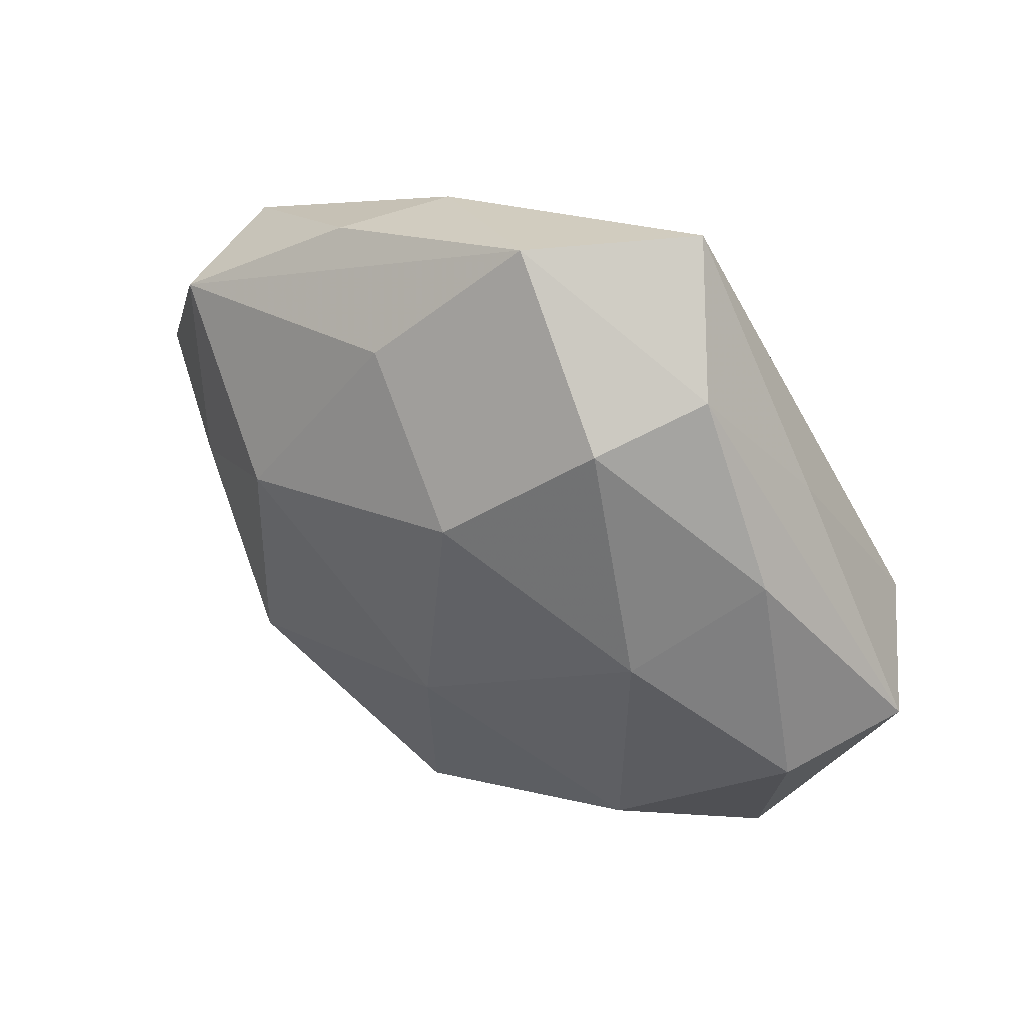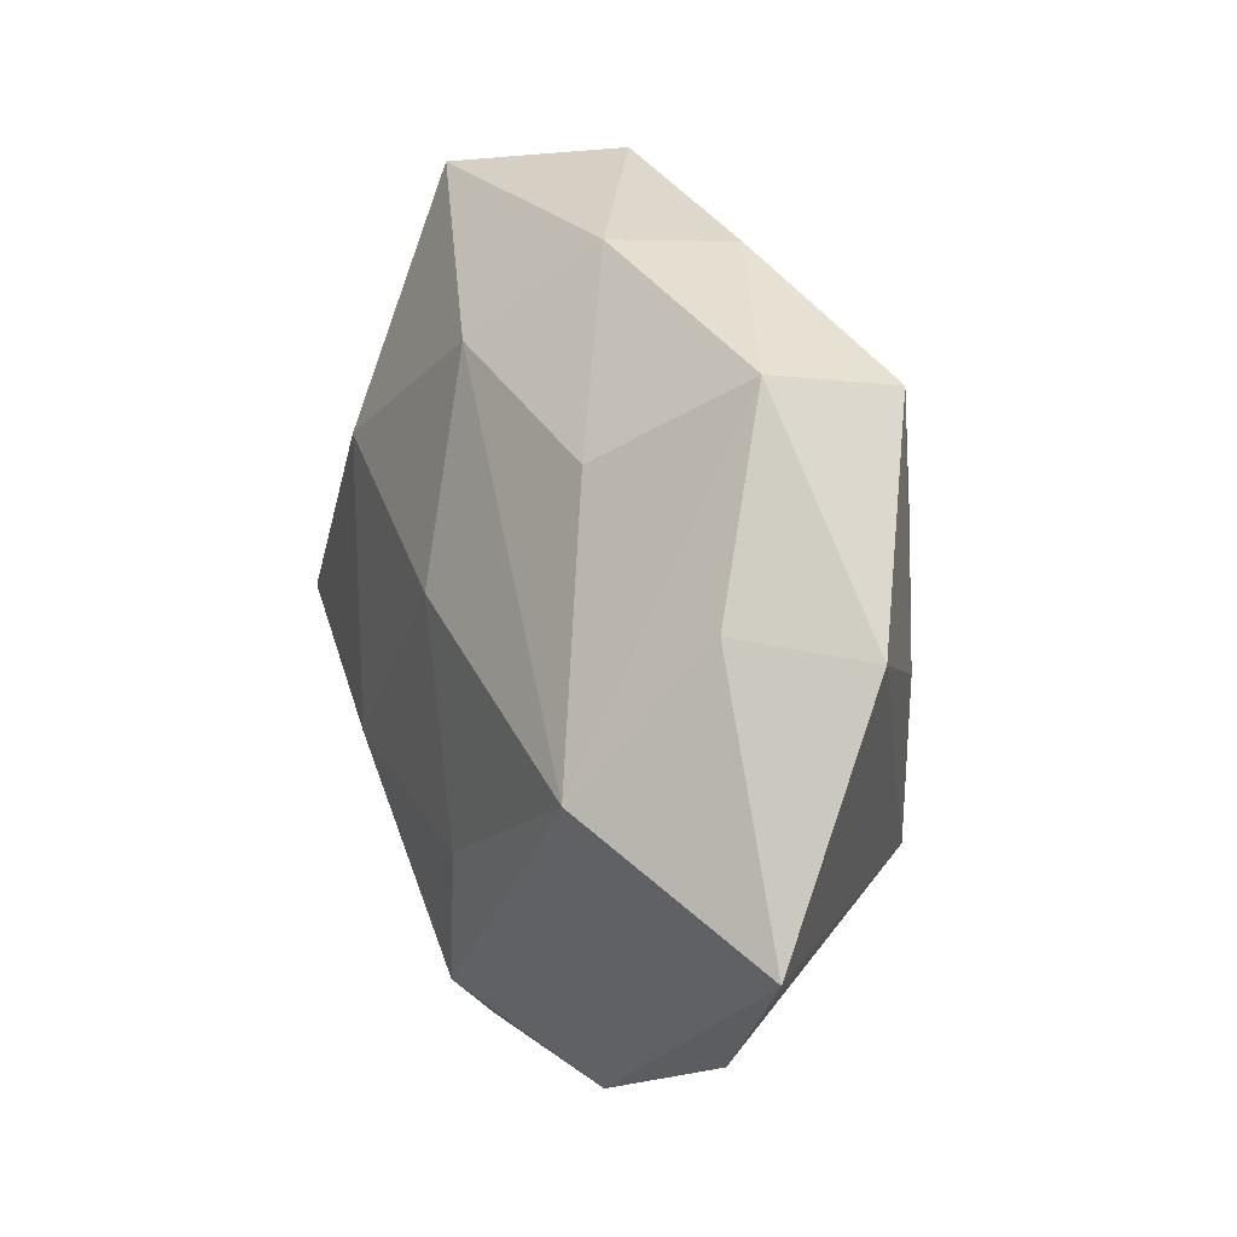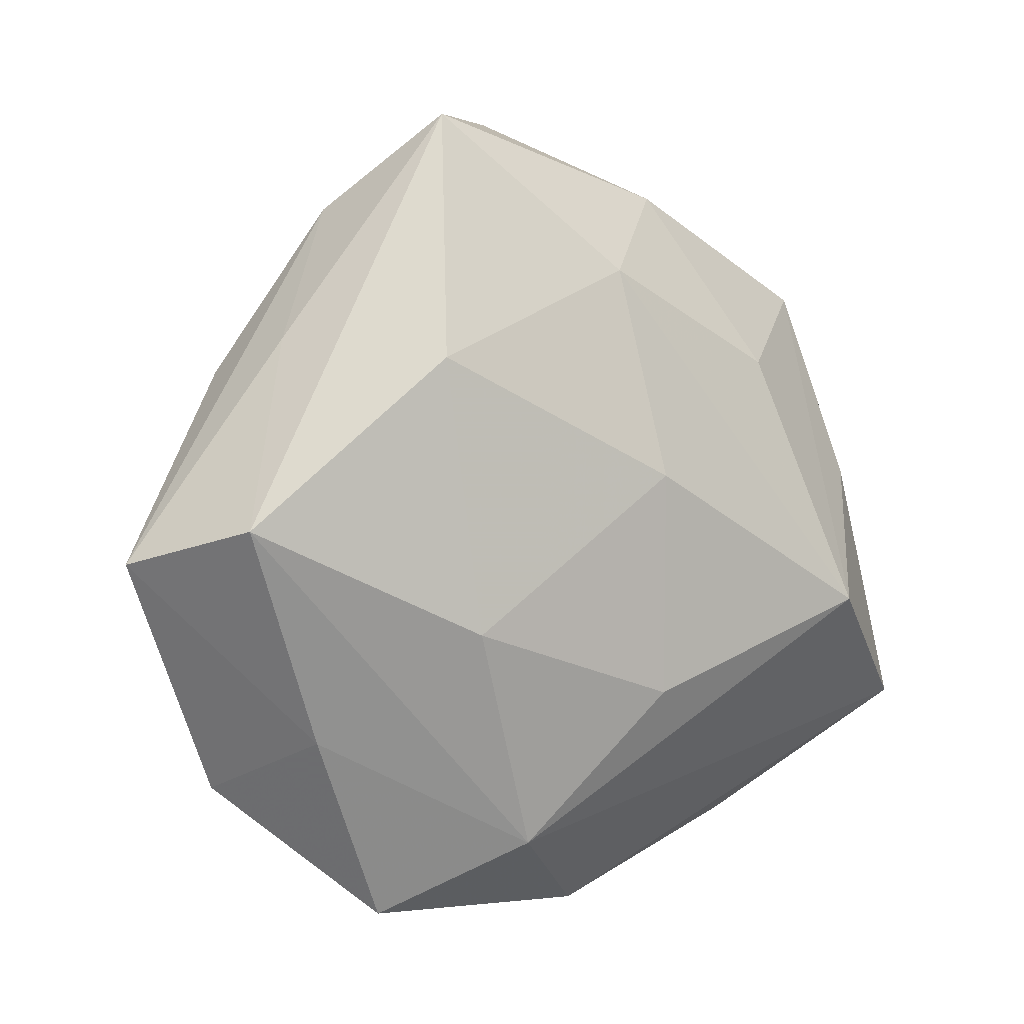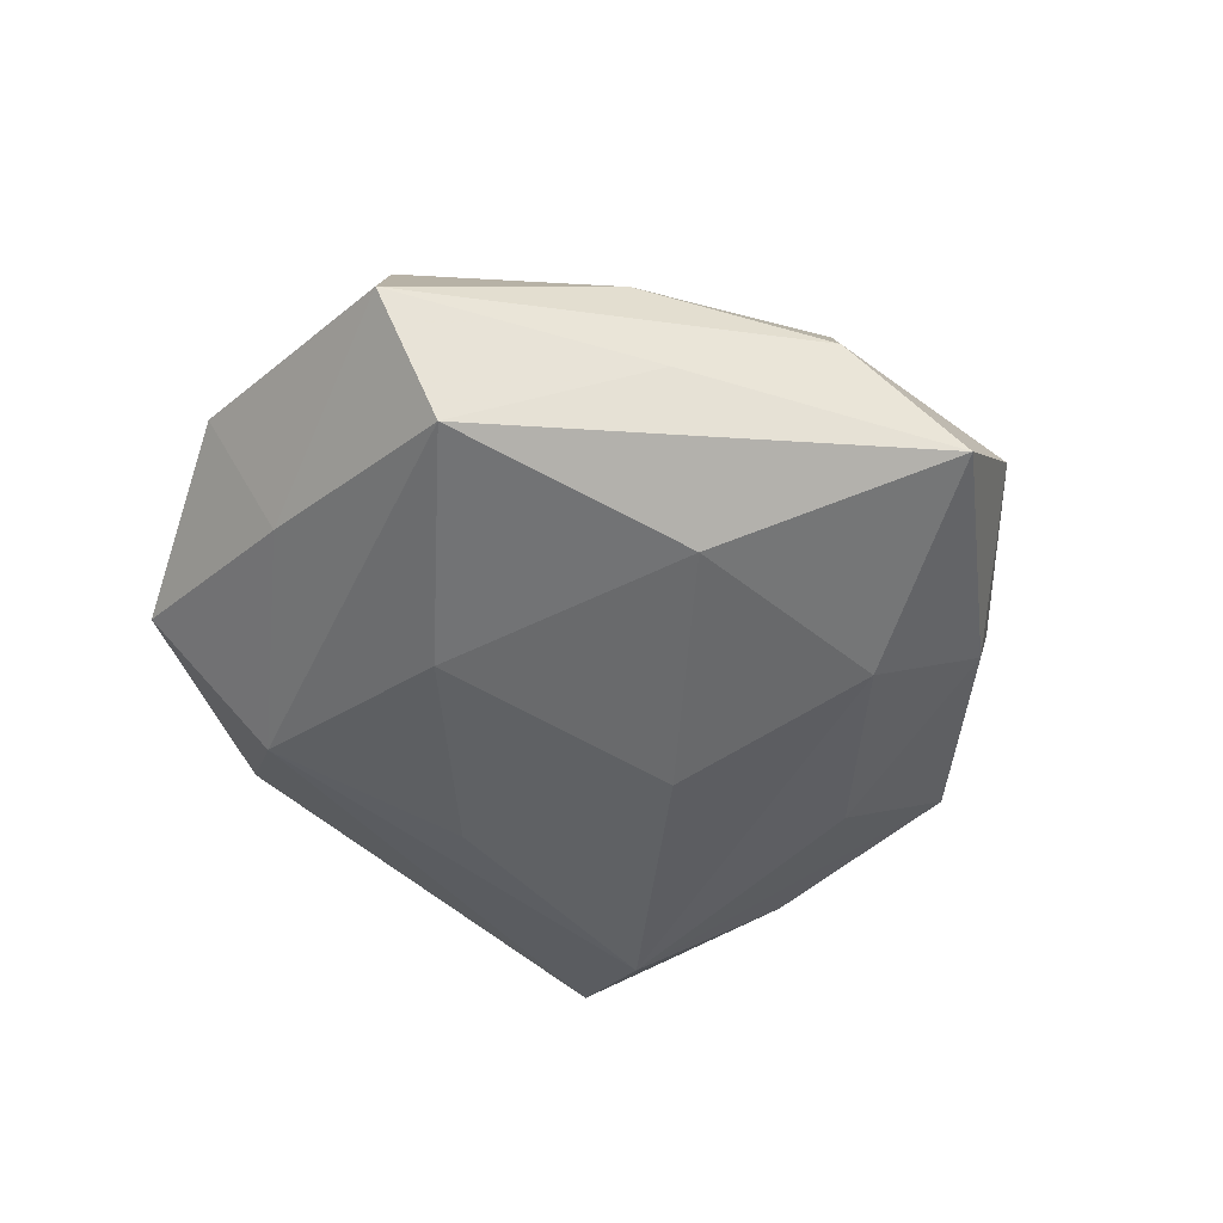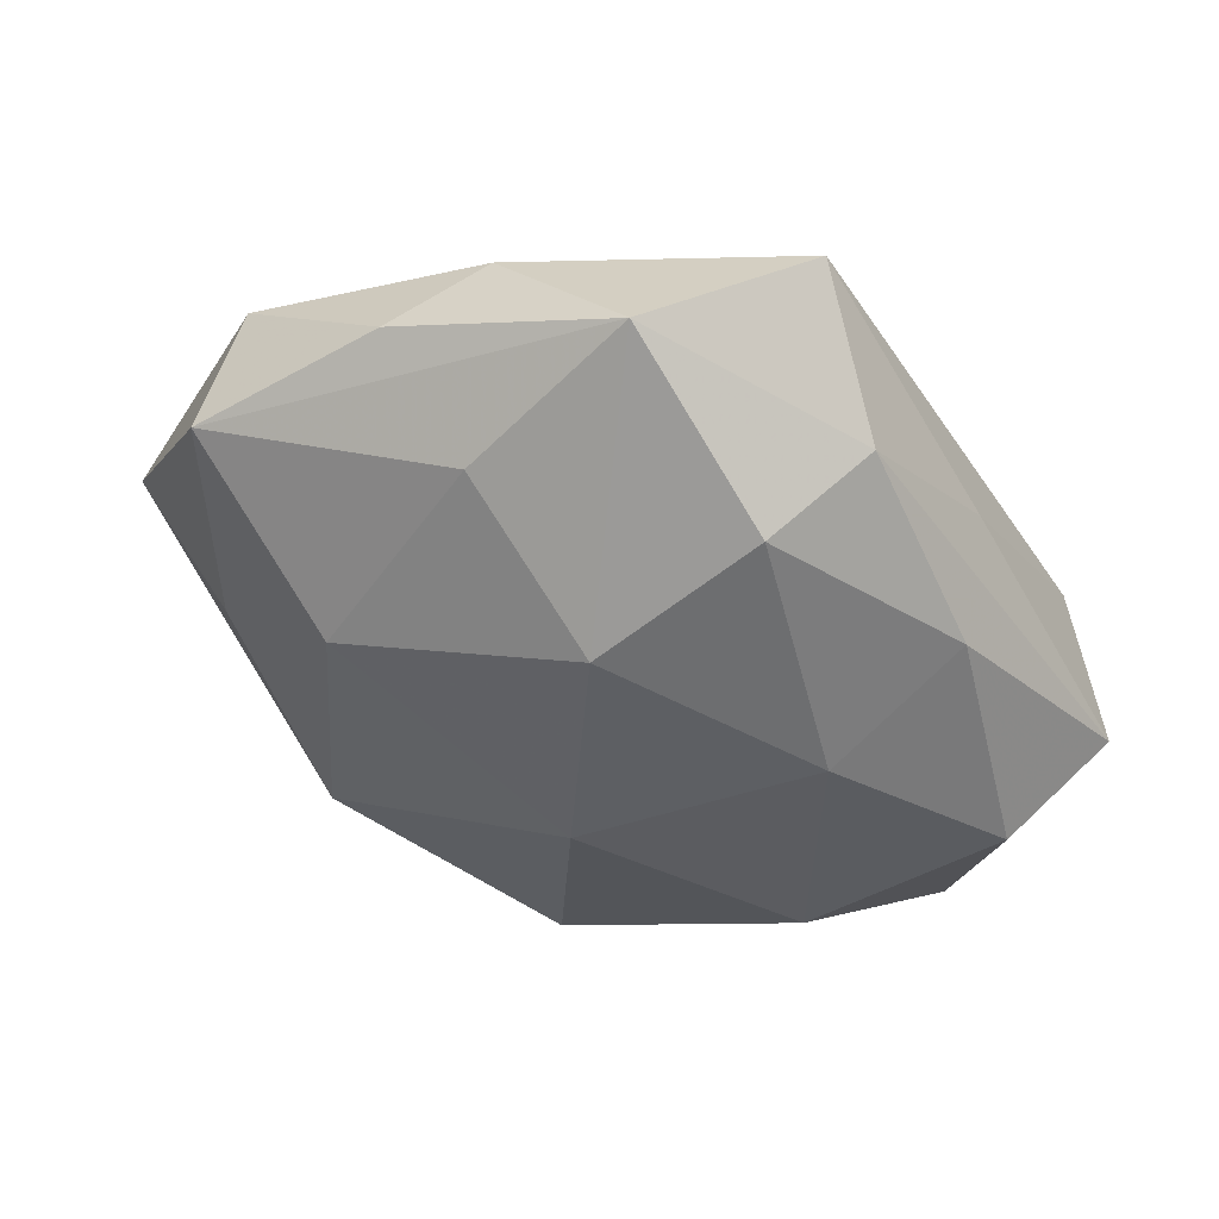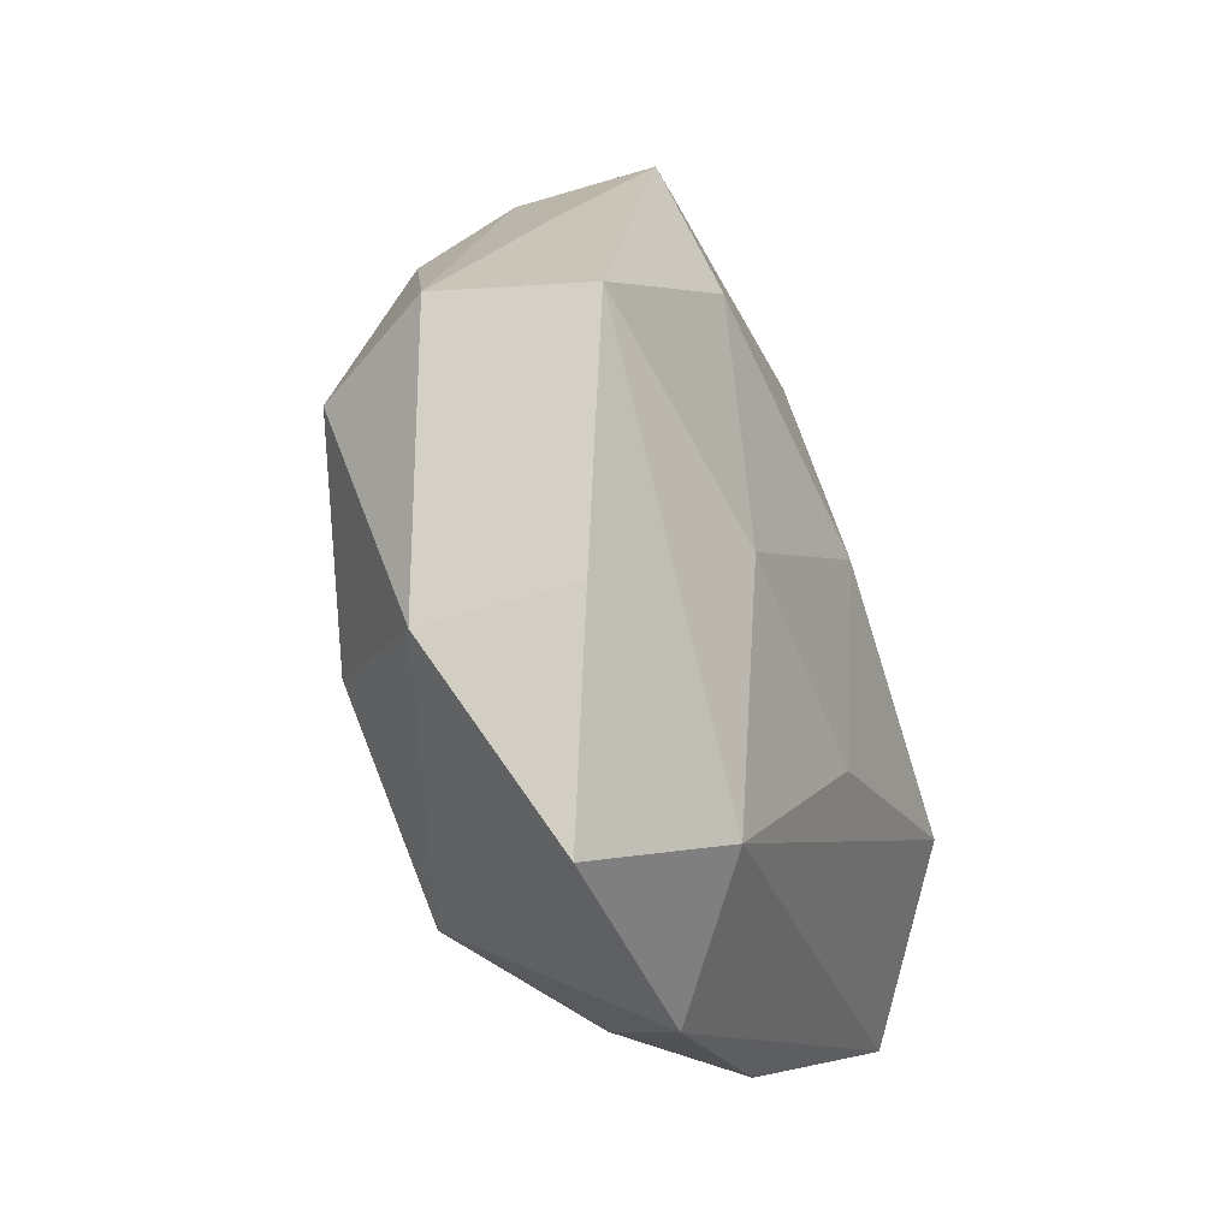
<metadata>
{"format":"obj","ext":"obj","renderer":"f3d","projection":"perspective","resolution":1024,"background":"white","views":[{"elev":49.9,"azim":33.8,"up":"+Y"},{"elev":8.3,"azim":-115.2,"up":"+Y"},{"elev":1.8,"azim":147.2,"up":"+Y"},{"elev":-47.5,"azim":111.4,"up":"+Z"},{"elev":53.1,"azim":18.0,"up":"+Y"},{"elev":-40.2,"azim":112.4,"up":"+Y"}]}
</metadata>
<code>
v -0.04038 0.005816 -0.009298
v -0.01974 0.03736 0.003317
v 0.03782 -0.02819 0.003658
v 0.01737 -0.01093 -0.01921
v -0.04882 -0.02146 -0.007977
v 0.04238 0.0003946 -0.01514
v -0.002388 0.02833 -0.01628
v -0.008754 0.03241 0.01257
v 0.004012 -0.005382 0.02297
v 0.03596 0.01707 0.006003
v -0.005099 0.005722 -0.02126
v -0.01284 0.03752 -0.00698
v 0.03399 0.02037 -0.006084
v -0.02715 -0.03513 -0.001678
v -0.03512 0.000399 0.012
v 0.01675 0.04476 -0.01012
v 0.02123 0.01825 -0.01848
v -0.03635 0.02544 0.0102
v 0.008014 -0.03448 -0.01379
v -0.04798 0.003819 0.001895
v 0.00537 0.02069 0.02081
v -0.03258 -0.008841 -0.01998
v 0.02499 0.03499 0.001543
v -0.03623 0.02672 -0.003457
v 0.003199 0.04598 0.003121
v -0.02017 0.01256 0.02054
v 0.03174 -0.02243 -0.009382
v 0.02682 0.008387 0.0172
v -0.004509 -0.04346 -0.003094
v 0.02133 -0.04249 -0.003949
v -0.006344 -0.01828 -0.01925
v -0.01465 -0.03493 0.007976
v 0.0183 0.03257 0.01229
v -0.02294 -0.01765 0.0186
v 0.001129 -0.0309 0.01814
v 0.04332 -0.005623 0.01023
v 0.02585 -0.02068 0.01613
v -0.02373 0.01863 -0.01404
v 0.05019 -0.003291 -0.002138
f 5 14 34
f 37 35 3
f 18 24 20
f 5 34 20
f 2 24 18
f 3 35 30
f 16 6 17
f 17 6 4
f 18 20 15
f 15 20 34
f 15 26 18
f 34 26 15
f 24 2 12
f 1 22 5
f 24 22 1
f 5 20 1
f 1 20 24
f 4 6 19
f 5 22 19
f 29 30 35
f 29 19 30
f 29 14 5
f 5 19 29
f 18 26 8
f 13 6 16
f 13 39 6
f 11 17 4
f 38 22 24
f 24 12 38
f 27 19 6
f 30 19 27
f 3 30 27
f 27 39 3
f 6 39 27
f 4 19 31
f 31 19 22
f 31 11 4
f 22 11 31
f 32 29 35
f 14 29 32
f 35 34 32
f 32 34 14
f 25 2 18
f 18 8 25
f 16 12 25
f 25 12 2
f 21 8 26
f 21 25 8
f 7 12 16
f 7 38 12
f 16 17 7
f 17 11 7
f 7 11 22
f 22 38 7
f 9 21 26
f 9 34 35
f 9 26 34
f 35 37 9
f 39 13 23
f 23 10 39
f 23 13 16
f 16 25 23
f 28 9 37
f 21 9 28
f 36 28 37
f 36 37 3
f 3 39 36
f 39 10 36
f 10 28 36
f 10 23 33
f 33 28 10
f 21 28 33
f 25 21 33
f 33 23 25

</code>
